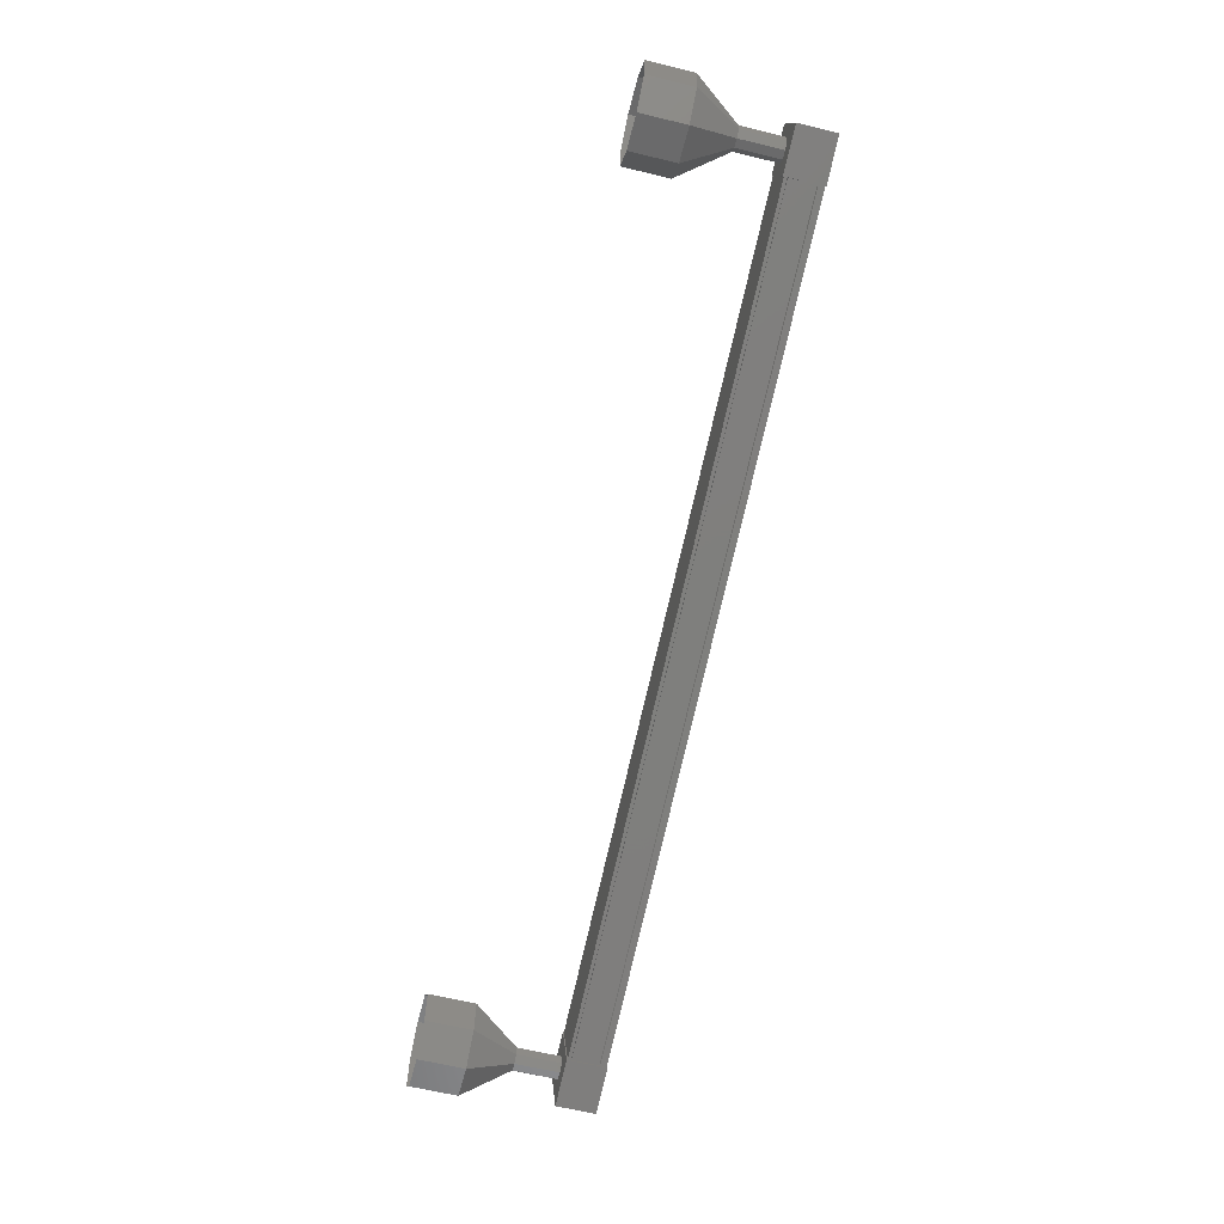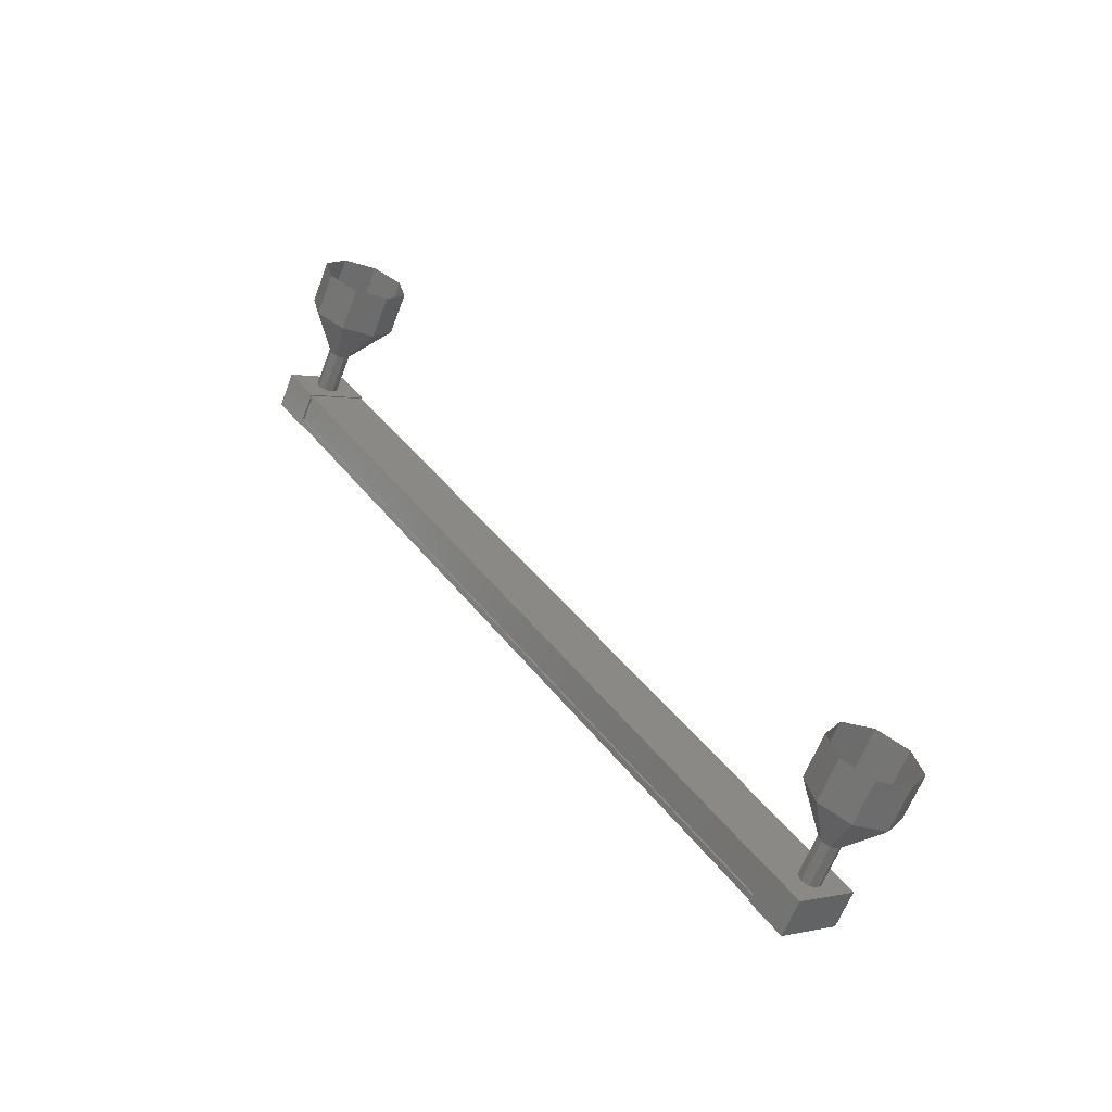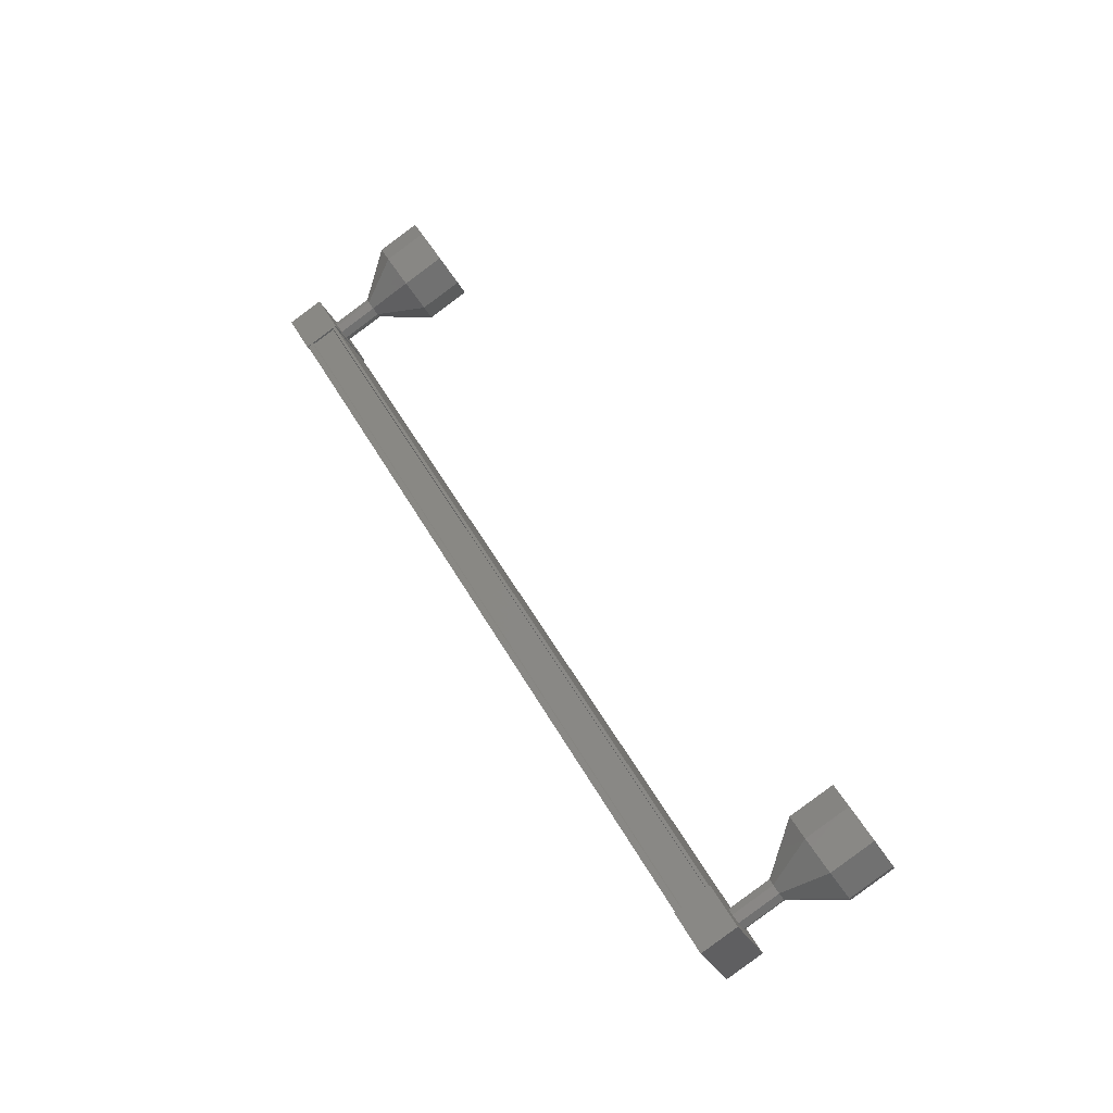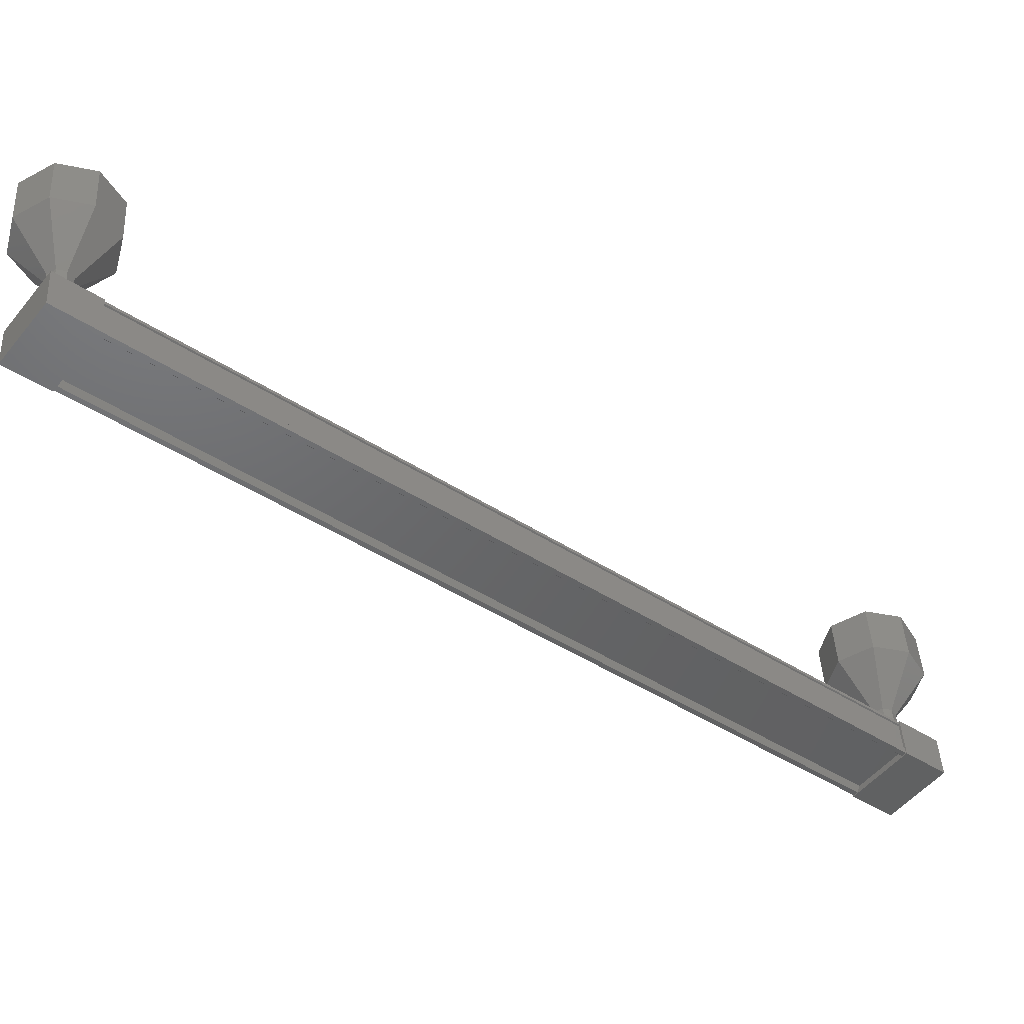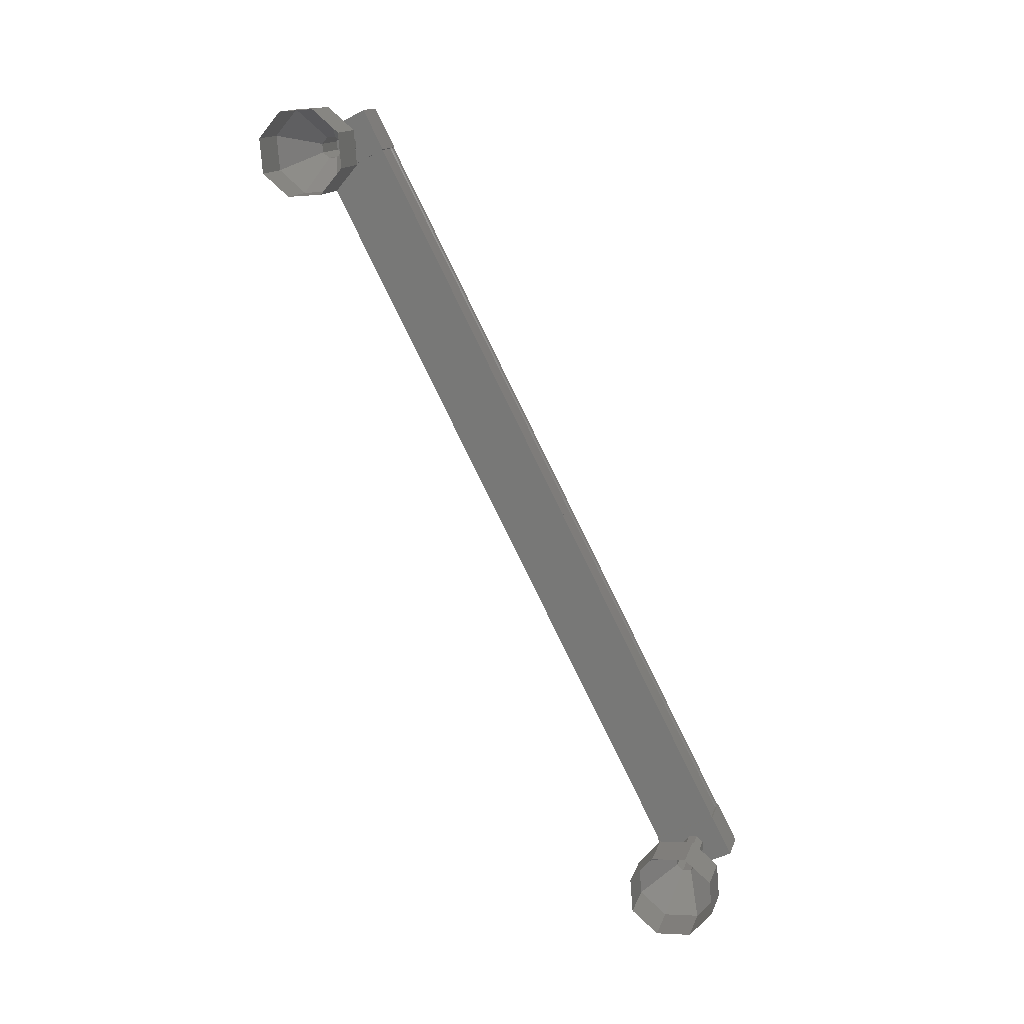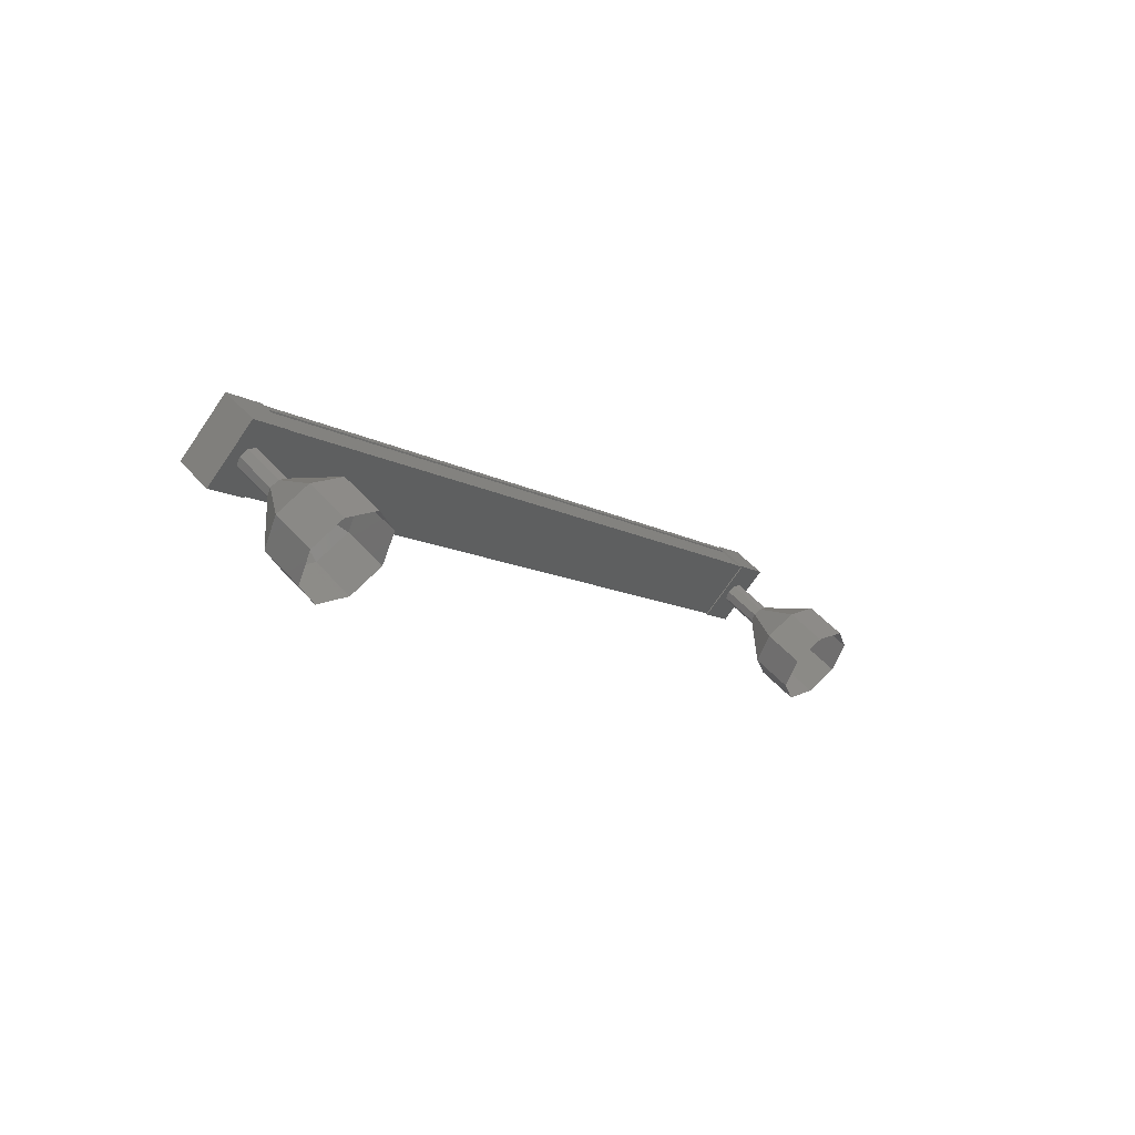
<metadata>
{"format":"stl","ext":"stl","renderer":"f3d","projection":"perspective","resolution":1024,"background":"white","views":[{"elev":41.4,"azim":24.5,"up":"+Y"},{"elev":-49.3,"azim":-90.4,"up":"+Y"},{"elev":-63.6,"azim":-124.6,"up":"+Y"},{"elev":21.6,"azim":72.3,"up":"+Z"},{"elev":28.6,"azim":-53.0,"up":"+Y"},{"elev":68.1,"azim":-109.9,"up":"+Y"}]}
</metadata>
<code>
# stl→obj: 117 verts, 152 faces
v 503 -40.53 113
v 503.2 -40.52 113
v 503.2 -56.18 123.4
v 503.2 -56.13 123.5
v 502.6 -56.75 122.6
v 502.6 -56.82 122.5
v 502.6 -41.15 112.1
v 502.6 -56.87 122.4
v 502.6 -41.2 112
v 501.9 -56.7 122.6
v 501.9 -41.03 112.2
v 502 -56.69 122.7
v 502 -41.02 112.2
v 502.5 -41.15 112
v 503 -56.2 123.4
v 502.6 -41.09 112.1
v 502.5 -41.17 112
v 502.5 -56.84 122.4
v 502.5 -56.82 122.5
v 503.2 -56.52 123.8
v 501.8 -57.08 122.9
v 502.6 -57.28 122.6
v 502.6 -56.45 122.1
v 503.2 -55.69 123.2
v 501.8 -56.25 122.4
v 502.5 -55.49 123.5
v 502.5 -56.33 124.1
v 502.6 -41.65 112.2
v 503.2 -40.9 113.4
v 501.8 -41.46 112.5
v 502.5 -40.7 113.7
v 502.5 -39.87 113.1
v 503.2 -40.06 112.8
v 502.6 -40.82 111.7
v 501.8 -40.62 112
v 503.2 -40.47 113.1
v 503.1 -40.43 113.1
v 503.1 -56.1 123.5
v 503.1 -40.45 113.1
v 503.1 -56.11 123.5
v 502.5 -40.31 113.3
v 502.5 -55.98 123.7
v 502.6 -40.29 113.3
v 502.6 -55.96 123.8
v 502.5 -40.28 113.4
v 502.5 -55.94 123.8
v 501.9 -41.02 112.3
v 501.9 -56.68 122.7
v 501.3 -40.24 113
v 500.4 -39.39 113
v 501.4 -40.22 113.2
v 500.7 -39.27 113.7
v 501.4 -40.33 113.4
v 500.8 -39.72 114.3
v 501.4 -40.51 113.4
v 500.7 -40.45 114.4
v 501.3 -40.66 113.3
v 500.4 -41.05 114.1
v 501.2 -40.69 113.1
v 500.1 -41.16 113.4
v 501.2 -40.58 113
v 500 -40.72 112.8
v 501.2 -40.39 112.9
v 500.1 -39.98 112.6
v 502.2 -56.08 123.1
v 501.3 -55.85 123.4
v 502.3 -56.05 123.2
v 501.4 -55.82 123.6
v 502.3 -56.16 123.4
v 501.4 -55.93 123.7
v 502.3 -56.35 123.4
v 501.4 -56.11 123.8
v 502.2 -56.5 123.3
v 501.3 -56.26 123.7
v 502.1 -56.53 123.2
v 501.2 -56.29 123.5
v 502.1 -56.42 123
v 501.2 -56.18 123.4
v 502.1 -56.23 123
v 501.2 -56 123.3
v 500.4 -54.99 123.3
v 499.5 -54.76 123.7
v 500.7 -54.88 124
v 499.8 -54.65 124.4
v 500.8 -55.32 124.6
v 499.9 -55.09 125
v 500.7 -56.06 124.8
v 499.8 -55.82 125.2
v 500.4 -56.66 124.4
v 499.5 -56.42 124.8
v 500.1 -56.77 123.8
v 499.2 -56.53 124.1
v 500 -56.33 123.1
v 499.1 -56.09 123.5
v 500.1 -55.59 123
v 499.2 -55.36 123.3
v 501.4 -56.12 123.8
v 501.3 -56.27 123.7
v 502.2 -40.48 112.7
v 502.3 -40.45 112.9
v 501.4 -40.21 113.2
v 502.3 -40.56 113
v 501.4 -40.32 113.4
v 502.3 -40.74 113.1
v 502.2 -40.89 113
v 502.1 -40.92 112.8
v 502.1 -40.81 112.6
v 501.2 -40.57 113
v 502.1 -40.62 112.6
v 499.2 -39.75 112.9
v 499.5 -39.15 113.3
v 499.8 -39.04 114
v 499.9 -39.48 114.6
v 499.8 -40.22 114.8
v 499.5 -40.82 114.4
v 499.2 -40.93 113.7
v 499.1 -40.49 113.1
f 1 2 3
f 3 2 4
f 5 6 7
f 7 6 8
f 8 9 7
f 10 11 12
f 12 11 13
f 13 14 12
f 3 15 1
f 1 15 5
f 5 16 1
f 7 16 5
f 9 8 17
f 17 8 18
f 18 14 17
f 19 14 18
f 12 14 19
f 20 21 22
f 22 21 23
f 23 24 22
f 25 24 23
f 26 24 25
f 25 21 26
f 26 21 27
f 27 21 20
f 20 24 27
f 22 24 20
f 28 29 30
f 30 29 31
f 31 32 30
f 29 32 31
f 33 32 29
f 29 34 33
f 33 34 32
f 32 34 35
f 35 30 32
f 34 30 35
f 28 30 34
f 34 29 28
f 2 36 4
f 4 36 37
f 37 38 4
f 39 38 37
f 40 38 39
f 39 41 40
f 40 41 42
f 42 41 43
f 43 44 42
f 45 44 43
f 46 44 45
f 45 47 46
f 46 47 48
f 48 47 10
f 25 23 21
f 24 26 27
f 47 11 10
f 49 50 51
f 51 50 52
f 52 53 51
f 54 53 52
f 55 53 54
f 54 56 55
f 55 56 57
f 57 56 58
f 58 59 57
f 60 59 58
f 61 59 60
f 60 62 61
f 61 62 63
f 63 62 64
f 64 49 63
f 50 49 64
f 65 66 67
f 67 66 68
f 68 69 67
f 70 69 68
f 71 69 70
f 70 72 71
f 71 72 73
f 73 72 74
f 74 75 73
f 76 75 74
f 77 75 76
f 76 78 77
f 77 78 79
f 79 78 80
f 80 65 79
f 66 65 80
f 81 82 83
f 83 82 84
f 84 85 83
f 86 85 84
f 87 85 86
f 86 88 87
f 87 88 89
f 89 88 90
f 90 91 89
f 92 91 90
f 93 91 92
f 92 94 93
f 93 94 95
f 95 94 96
f 96 81 95
f 82 81 96
f 66 81 68
f 68 81 83
f 83 70 68
f 85 70 83
f 97 70 85
f 85 87 97
f 97 87 98
f 98 87 89
f 89 76 98
f 91 76 89
f 78 76 91
f 91 93 78
f 78 93 80
f 80 93 95
f 95 66 80
f 81 66 95
f 99 49 100
f 100 49 101
f 101 102 100
f 103 102 101
f 104 102 103
f 103 55 104
f 104 55 105
f 105 55 57
f 57 106 105
f 59 106 57
f 107 106 59
f 59 108 107
f 107 108 109
f 109 108 63
f 63 99 109
f 49 99 63
f 64 110 50
f 50 110 111
f 111 52 50
f 112 52 111
f 54 52 112
f 112 113 54
f 54 113 56
f 56 113 114
f 114 58 56
f 115 58 114
f 60 58 115
f 115 116 60
f 60 116 62
f 62 116 117
f 117 64 62
f 110 64 117

</code>
